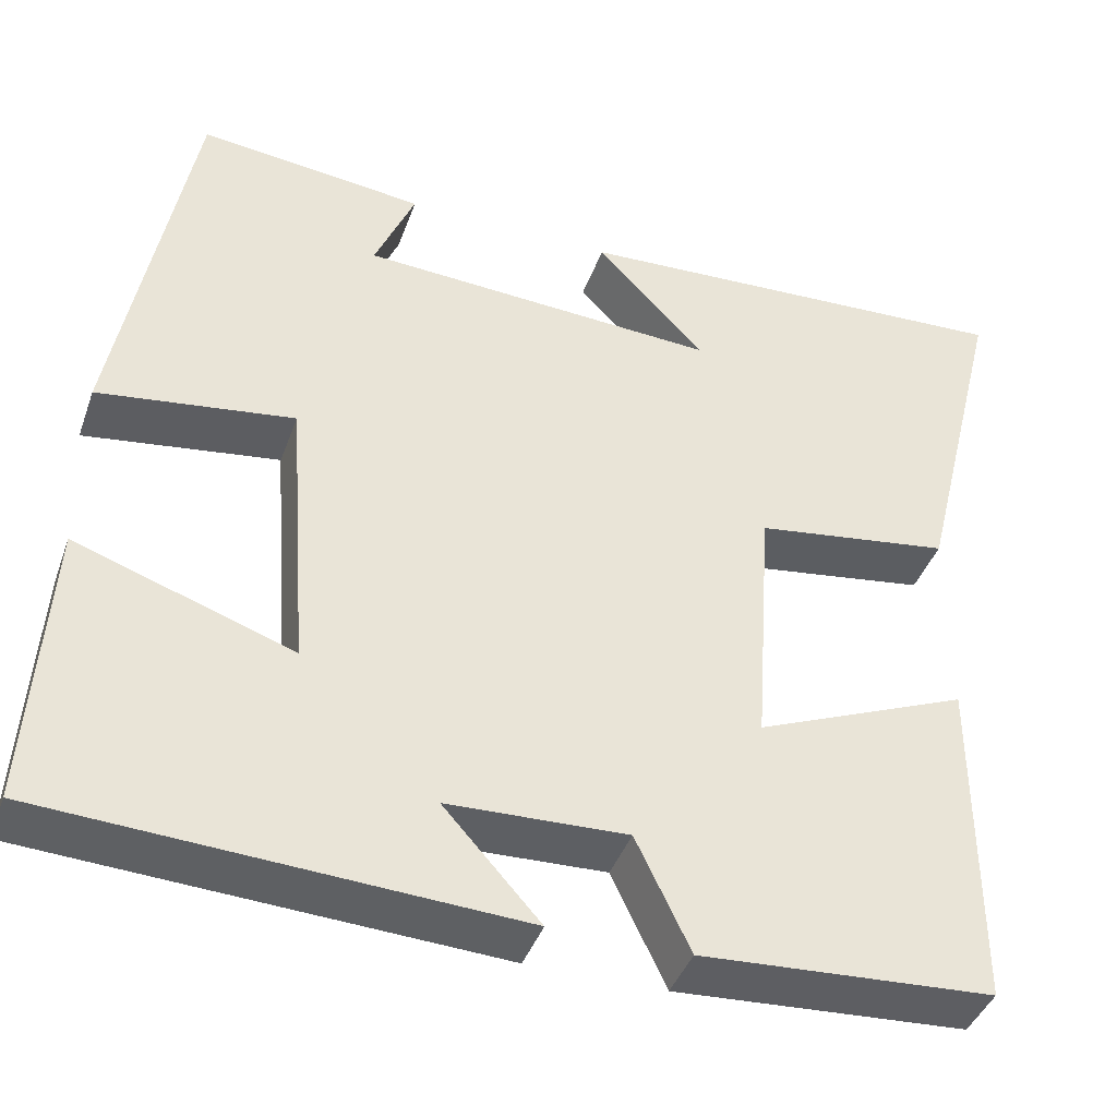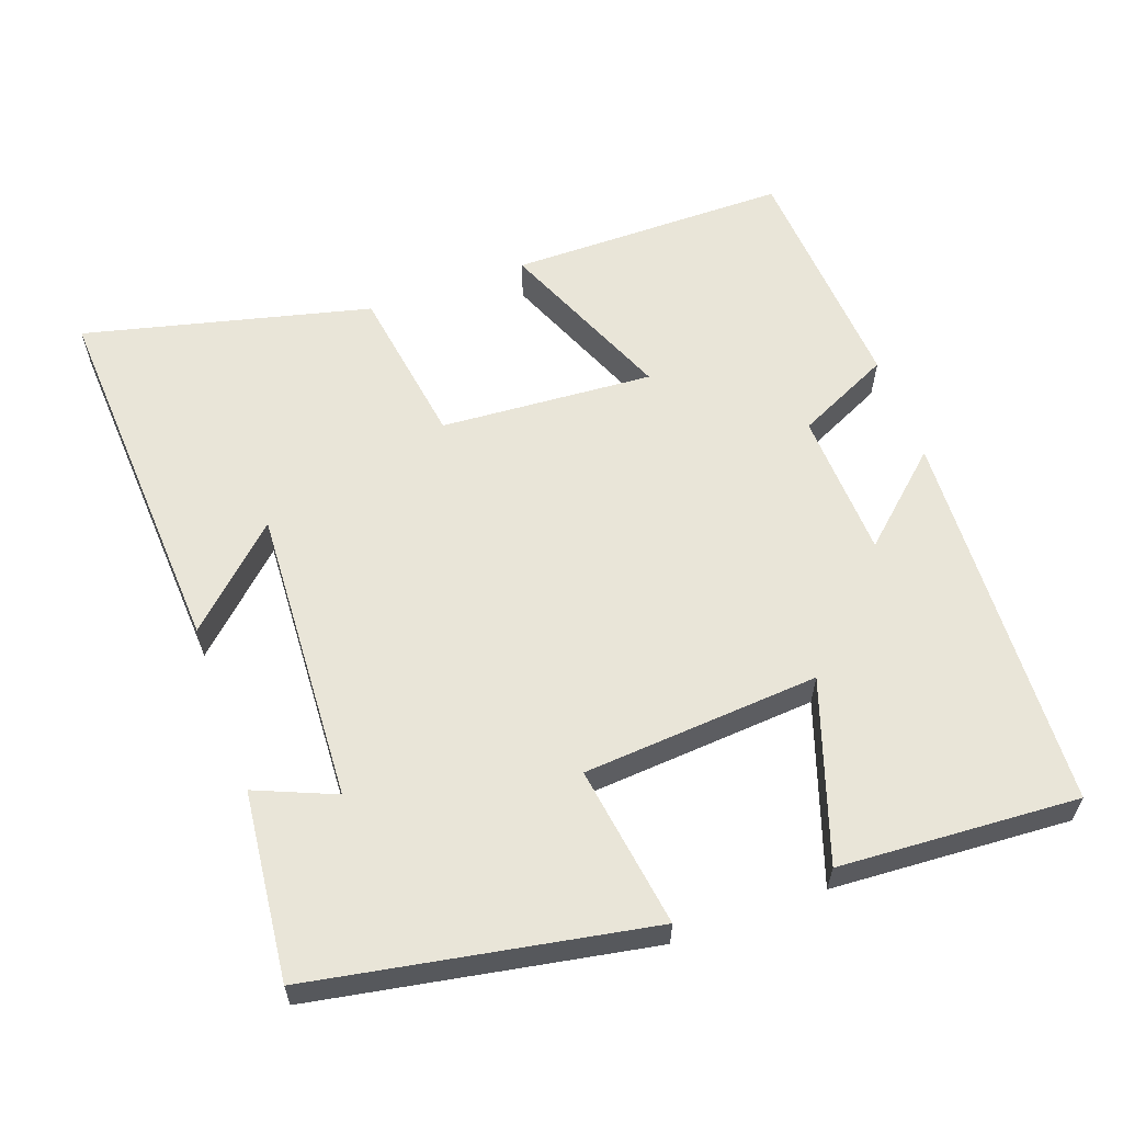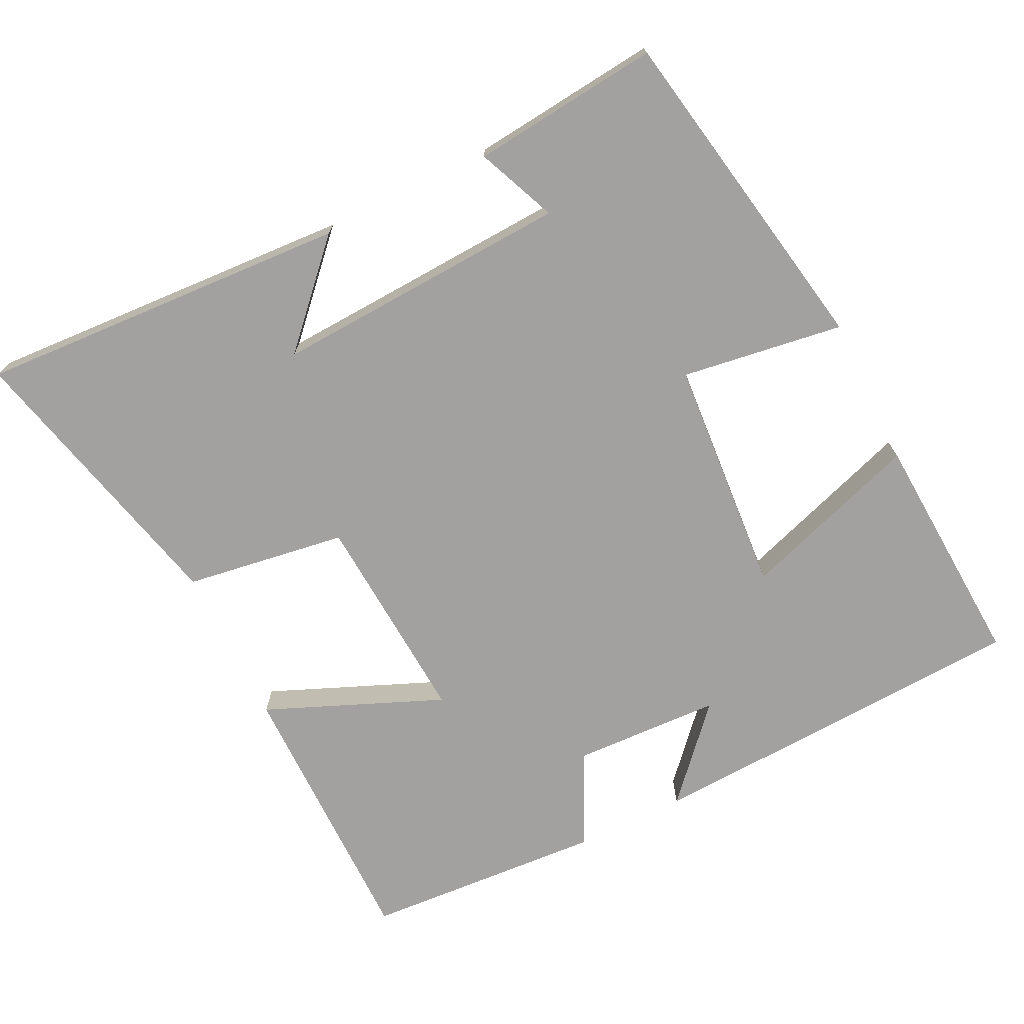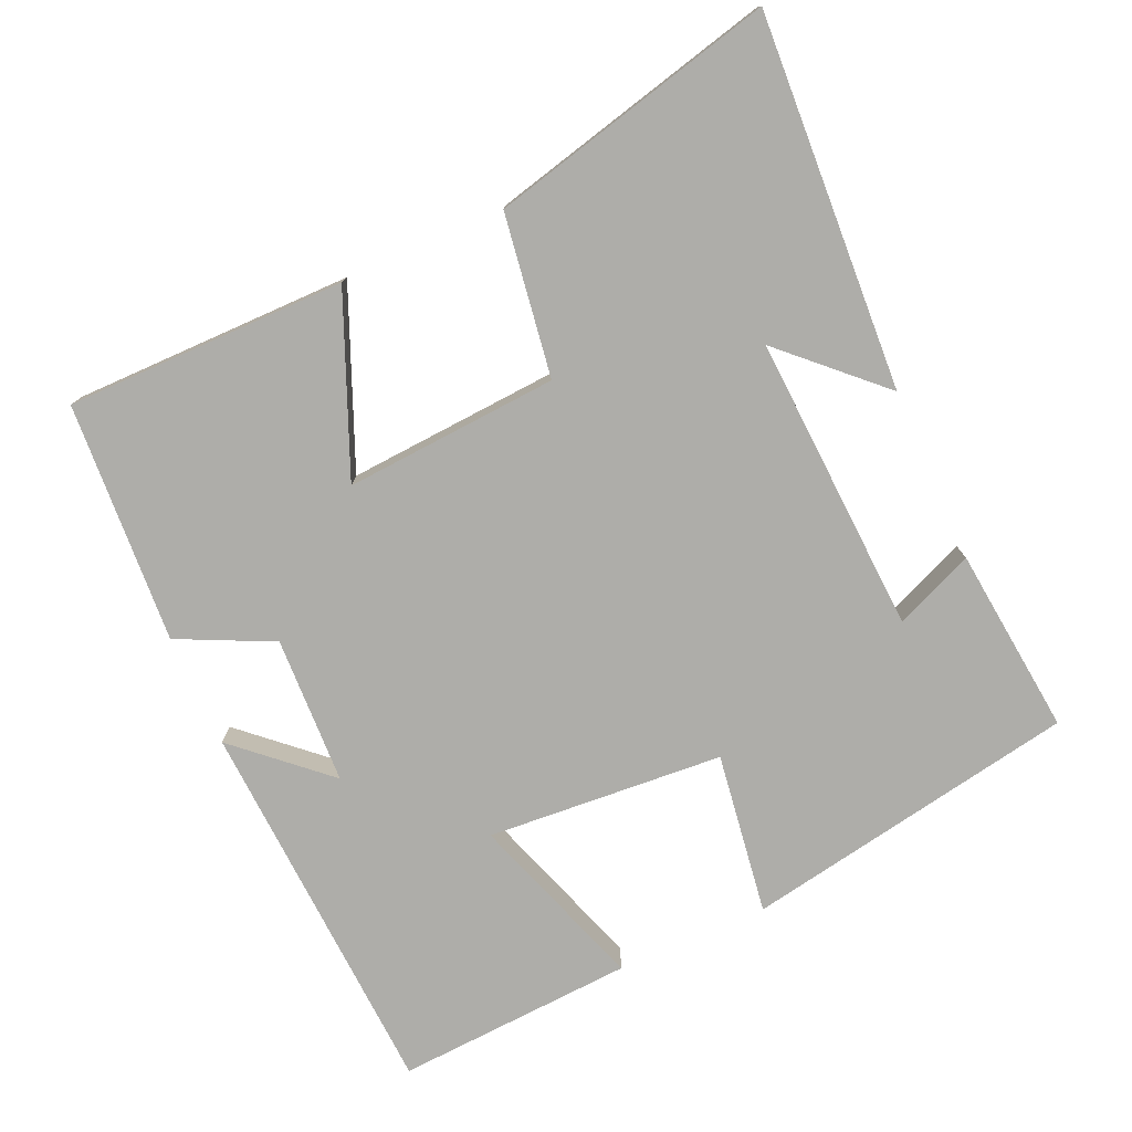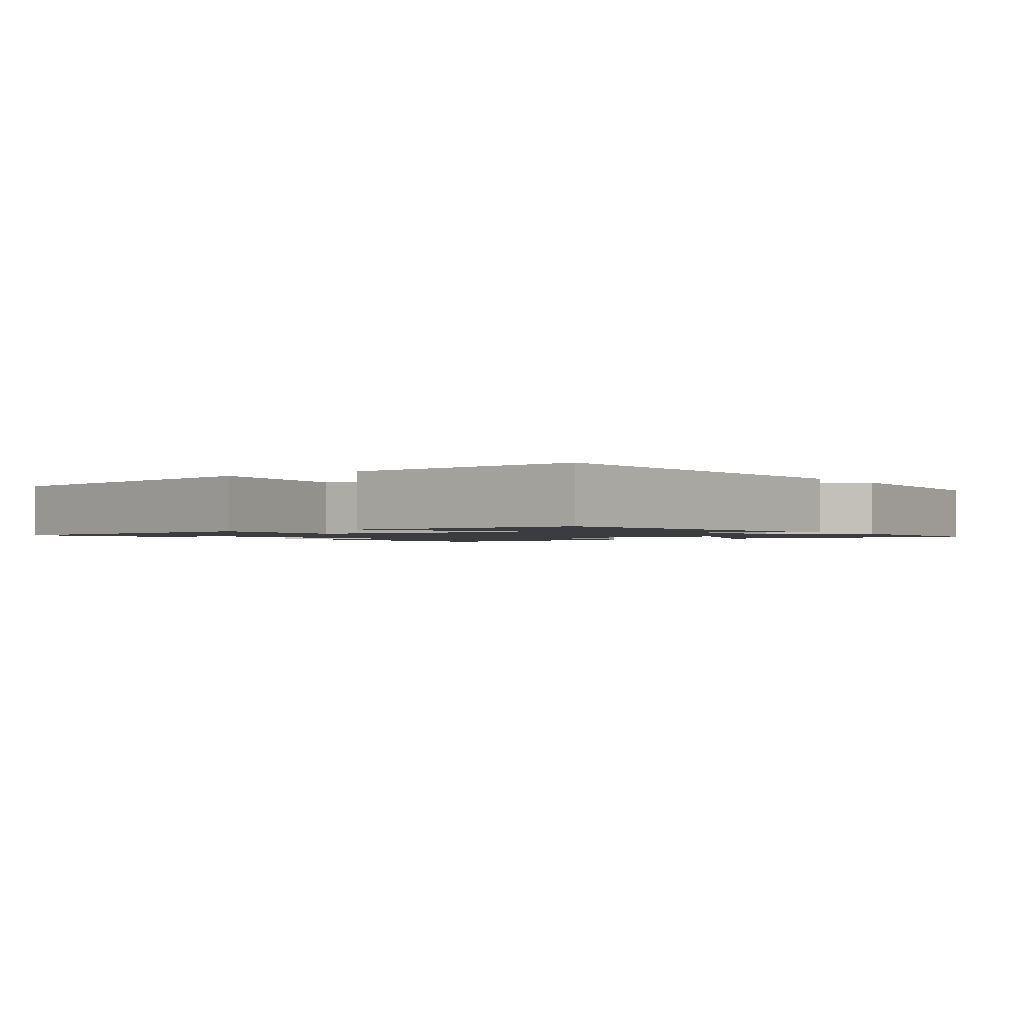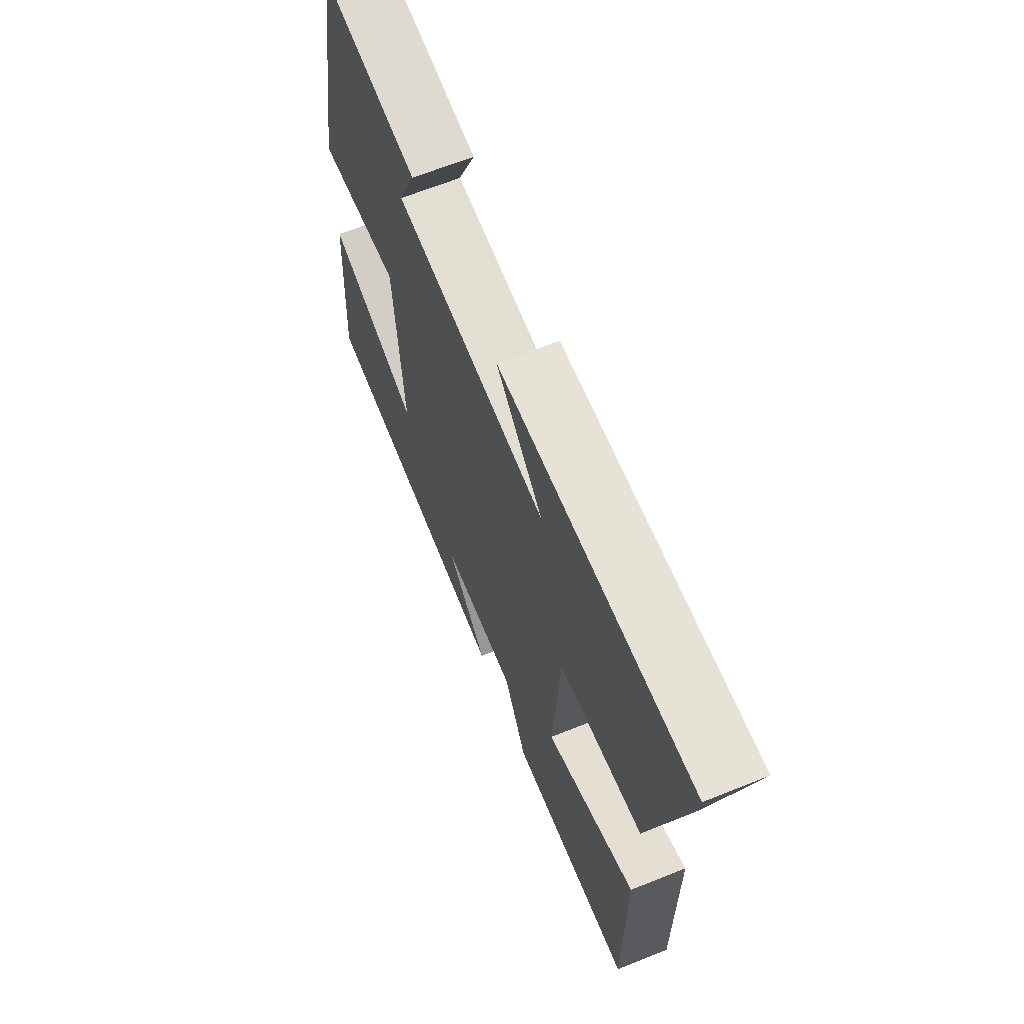
<metadata>
{"format":"obj","ext":"obj","renderer":"f3d","projection":"perspective","resolution":1024,"background":"white","views":[{"elev":-41.4,"azim":161.0,"up":"+Z"},{"elev":59.7,"azim":70.1,"up":"+Y"},{"elev":-72.2,"azim":26.1,"up":"+Y"},{"elev":-77.1,"azim":-66.0,"up":"+Y"},{"elev":-1.5,"azim":125.7,"up":"+Y"},{"elev":65.5,"azim":-112.0,"up":"+Z"}]}
</metadata>
<code>
v 0.52 0.07 -0.472
v -0.012 0.07 -0.5
v 0.098 0.07 -0.378
v -0.106 0.07 -0.37
v -0.168 0.07 -0.5
v -0.5 0.07 -0.479
v -0.5 0.07 -0.093
v -0.257 0.07 -0.194
v -0.277 0.07 0.1
v -0.5 0.07 0.133
v -0.597 0.07 0.528
v -0.083 0.07 0.5
v -0.207 0.07 0.369
v 0.203 0.07 0.391
v 0.157 0.07 0.5
v 0.416 0.07 0.528
v 0.5 0.07 0.067
v 0.277 0.07 0.099
v 0.253 0.07 -0.227
v 0.5 0.07 -0.143
v 0.52 0 -0.472
v -0.012 0 -0.5
v 0.098 0 -0.378
v -0.106 0 -0.37
v -0.168 0 -0.5
v -0.5 0 -0.479
v -0.5 0 -0.093
v -0.257 0 -0.194
v -0.277 0 0.1
v -0.5 0 0.133
v -0.597 0 0.528
v -0.083 0 0.5
v -0.207 0 0.369
v 0.203 0 0.391
v 0.157 0 0.5
v 0.416 0 0.528
v 0.5 0 0.067
v 0.277 0 0.099
v 0.253 0 -0.227
v 0.5 0 -0.143
f 1 2 3
f 20 1 3
f 19 20 3
f 18 19 3 4
f 16 17 18
f 16 18 4
f 14 15 16
f 14 16 4
f 13 14 4 5
f 10 11 12 13
f 9 10 13
f 8 9 13 5
f 5 6 7 8
f 23 22 21
f 23 21 40
f 23 40 39
f 24 23 39 38
f 38 37 36
f 24 38 36
f 36 35 34
f 24 36 34
f 25 24 34 33
f 33 32 31 30
f 33 30 29
f 25 33 29 28
f 28 27 26 25
f 1 21 22 2
f 2 22 23 3
f 3 23 24 4
f 4 24 25 5
f 5 25 26 6
f 6 26 27 7
f 7 27 28 8
f 8 28 29 9
f 9 29 30 10
f 10 30 31 11
f 11 31 32 12
f 12 32 33 13
f 13 33 34 14
f 14 34 35 15
f 15 35 36 16
f 16 36 37 17
f 17 37 38 18
f 18 38 39 19
f 19 39 40 20
f 20 40 21 1

</code>
